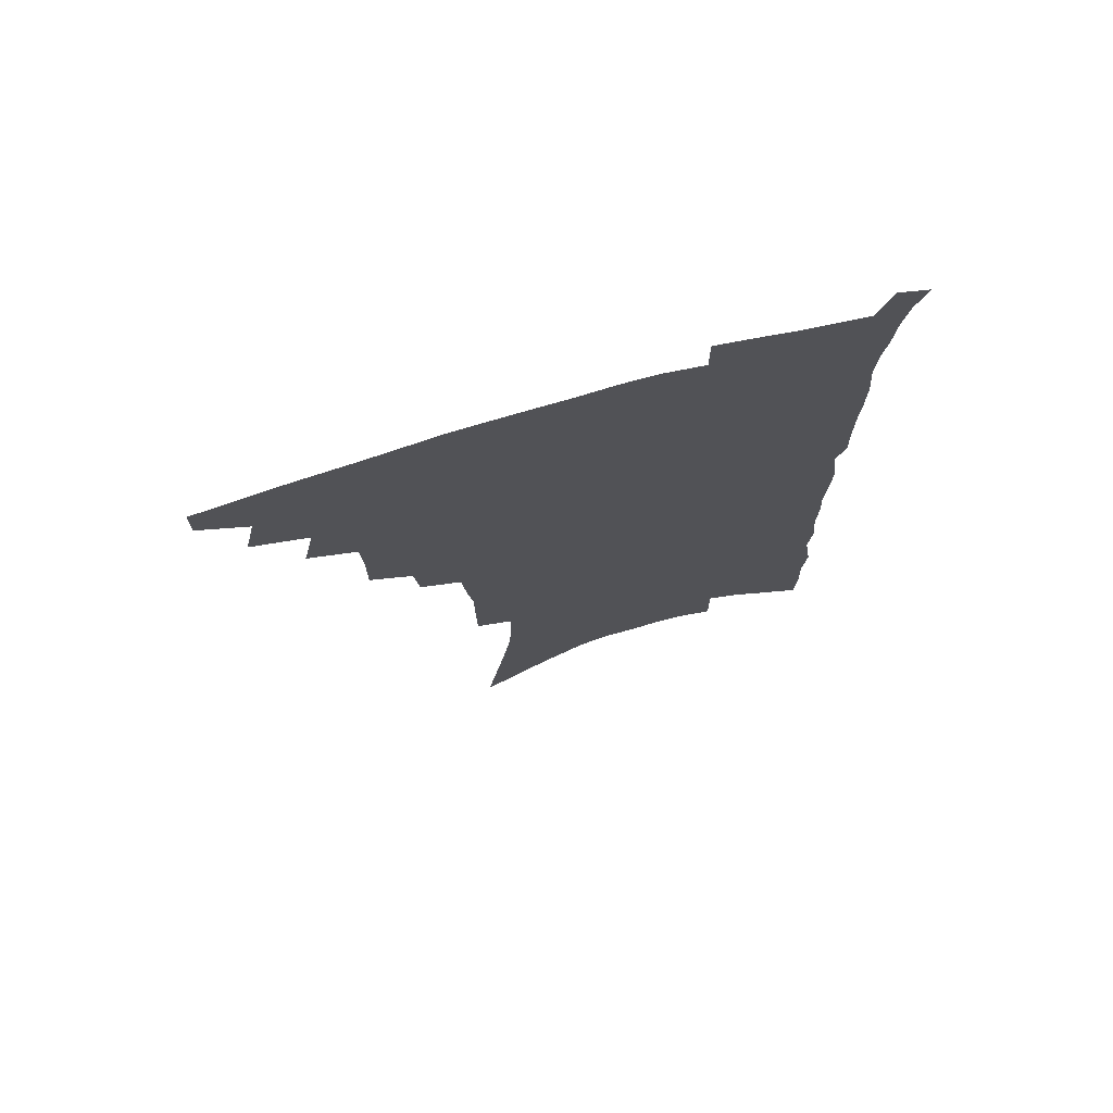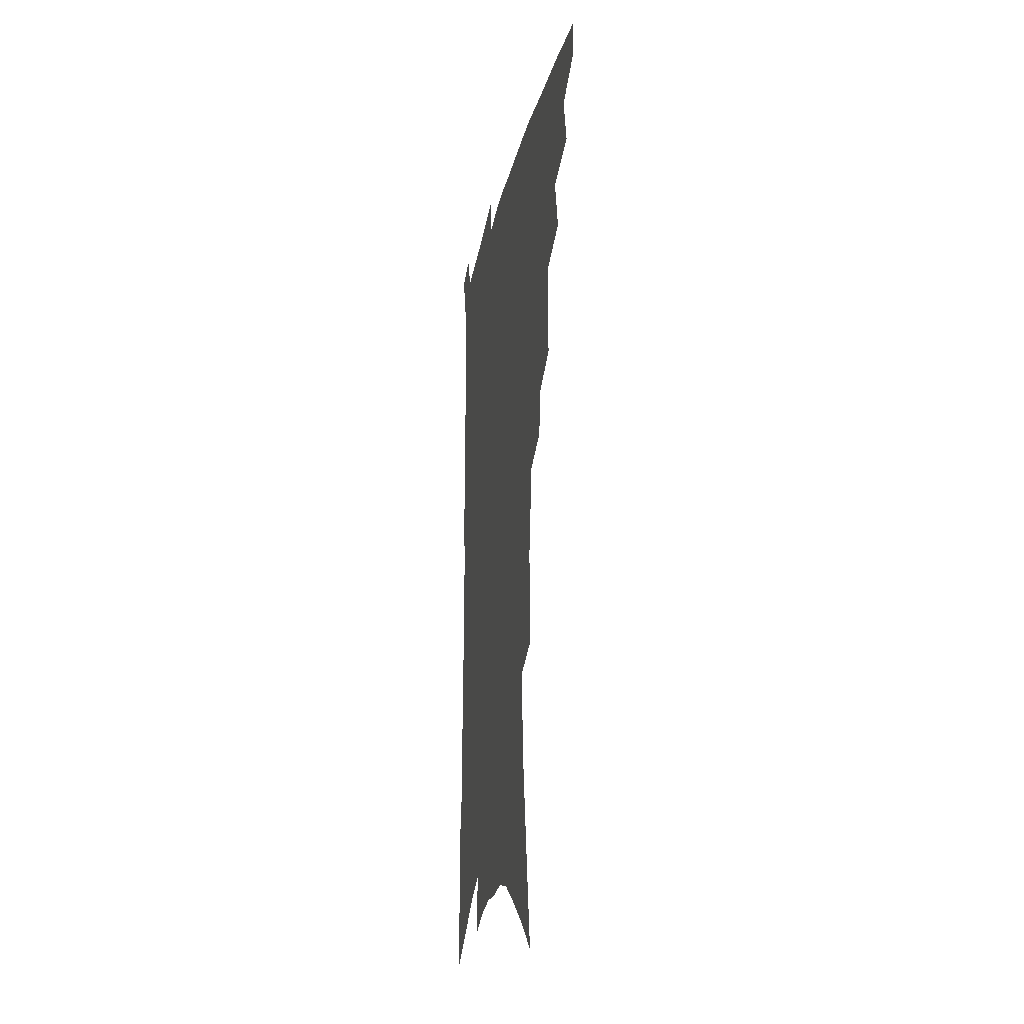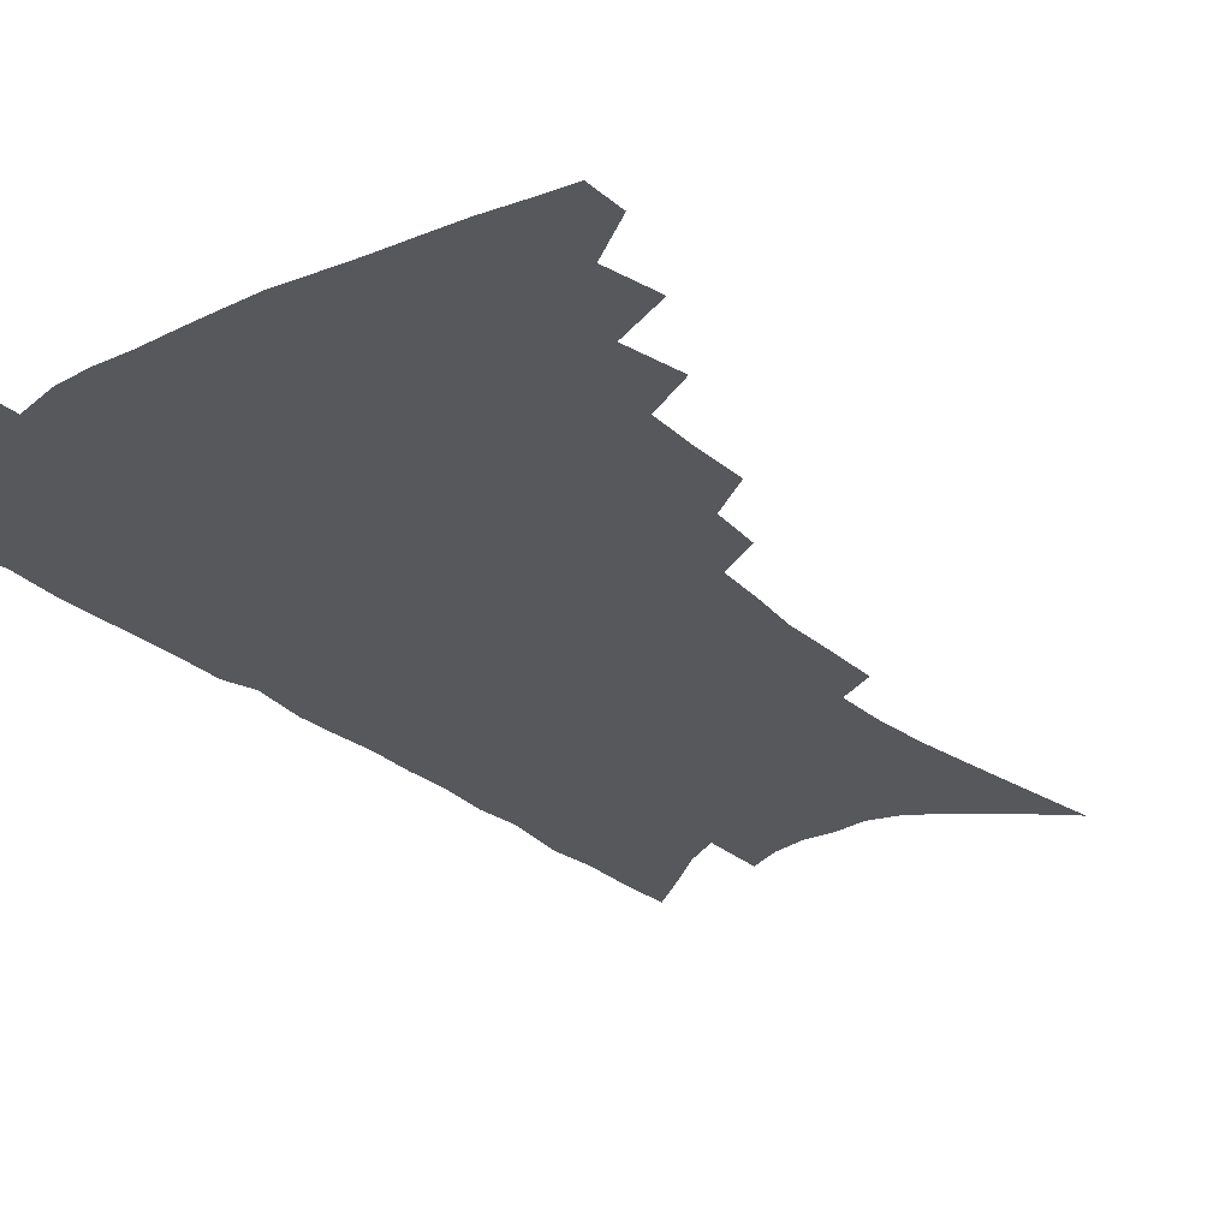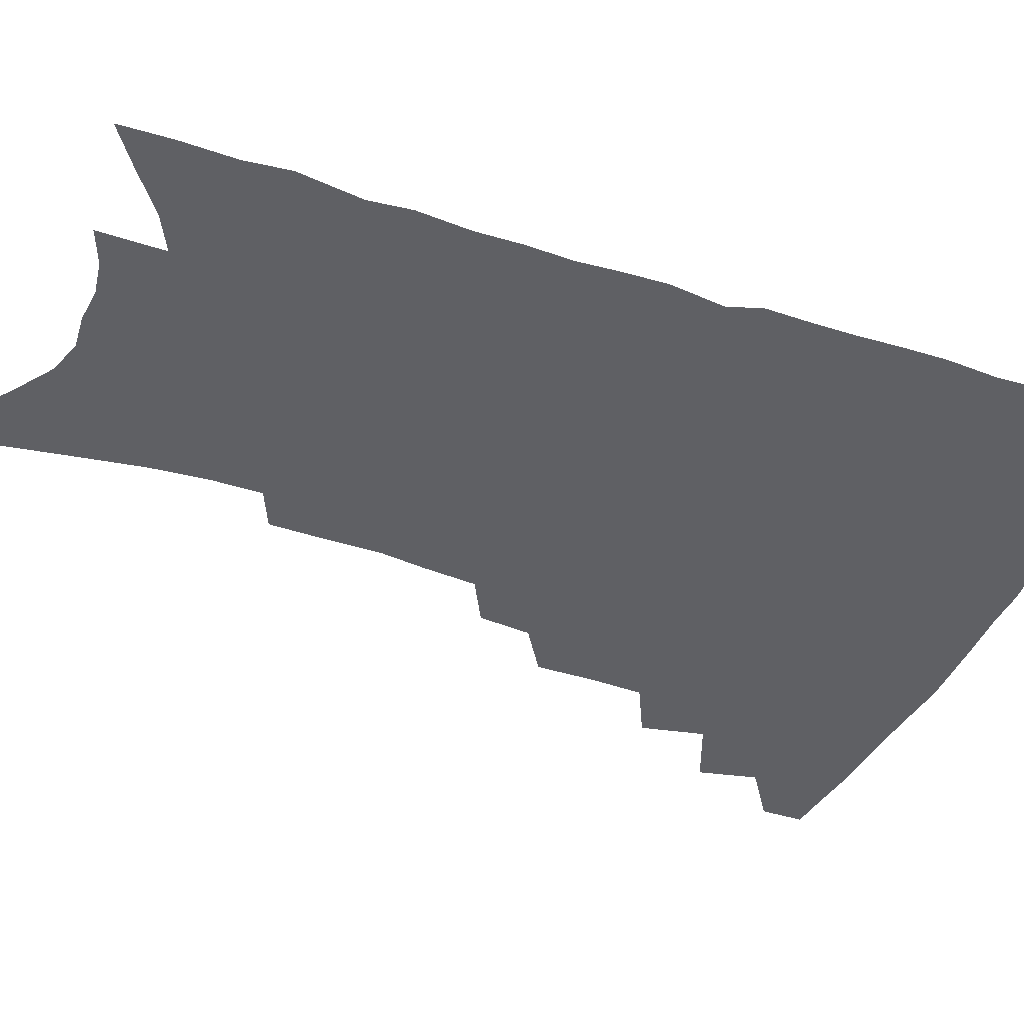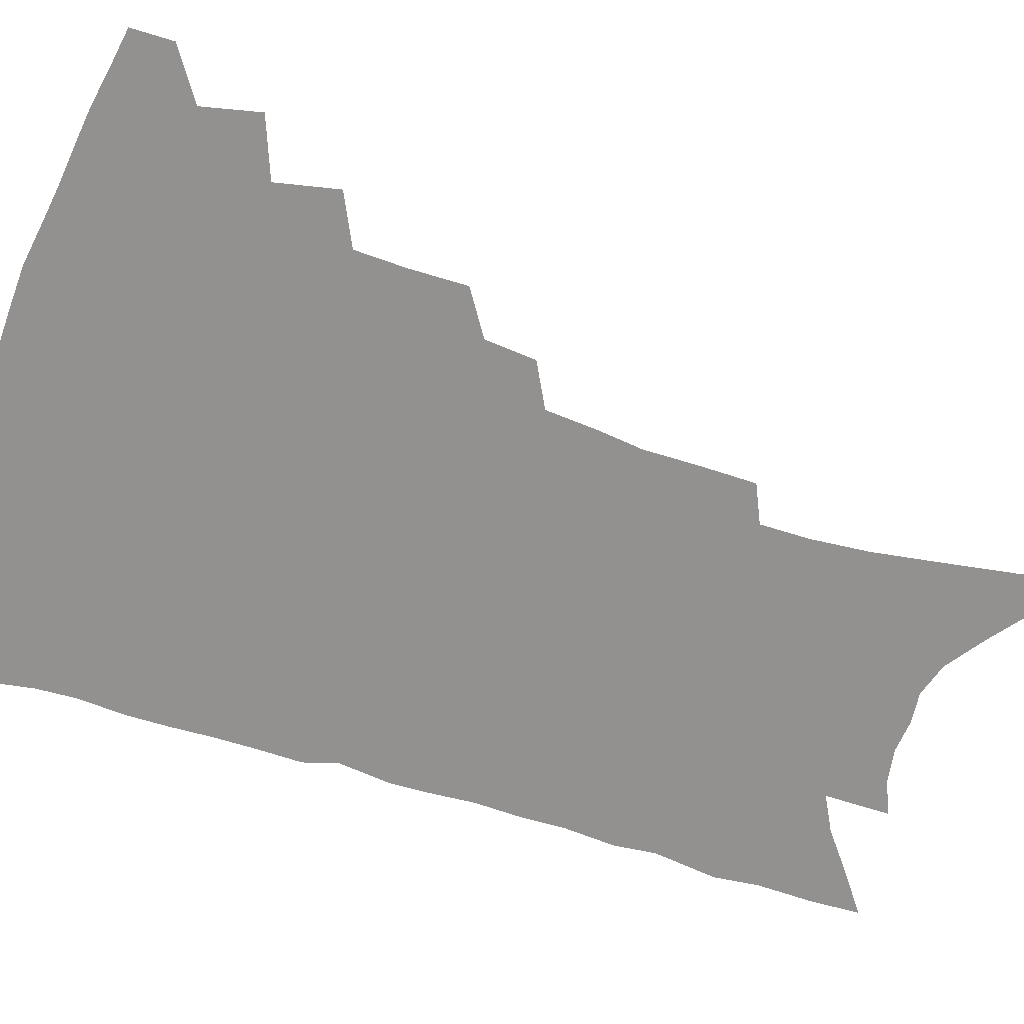
<metadata>
{"format":"obj","ext":"obj","renderer":"f3d","projection":"perspective","resolution":1024,"background":"white","views":[{"elev":74.2,"azim":-15.7,"up":"+Y"},{"elev":-26.6,"azim":-101.7,"up":"+Y"},{"elev":-28.6,"azim":-141.1,"up":"+Z"},{"elev":-43.5,"azim":69.7,"up":"+Z"},{"elev":-66.1,"azim":-107.2,"up":"+Z"}]}
</metadata>
<code>
v 473.8 468.1 0
v 473.8 483.1 0
v 487.5 435.9 0
v 491.8 456.5 0
v 490.9 471.2 0
v 488.1 485.7 0
v 504.3 405.7 0
v 508.7 428 0
v 507.3 443.6 0
v 507.7 459.7 0
v 505 473.8 0
v 502.2 488.4 0
v 523.4 358.1 0
v 523.5 379 0
v 522.6 397.2 0
v 525.6 418.5 0
v 523.5 432.2 0
v 523 447.7 0
v 521.5 461.8 0
v 519.3 475.8 0
v 516.7 490.4 0
v 541.2 329.9 0
v 539.4 348.2 0
v 539.5 369.5 0
v 539.7 389.3 0
v 540.1 407.5 0
v 539 421.1 0
v 538.5 436.1 0
v 537.2 450.1 0
v 535.5 463.9 0
v 533.3 478 0
v 531.1 492.2 0
v 561.3 247 0
v 560.9 266.2 0
v 560.9 287 0
v 558.7 303.4 0
v 557 321.9 0
v 556 341.8 0
v 554.7 359.3 0
v 553.3 375.3 0
v 552.3 390.5 0
v 552.9 408.4 0
v 553.3 424.7 0
v 552.8 438.9 0
v 551.3 452.3 0
v 549.3 465.9 0
v 547.3 480 0
v 545 494.5 0
v 562.7 126.6 0
v 566.6 152.4 0
v 570.2 177.4 0
v 573.6 202 0
v 575.1 222.9 0
v 575 241 0
v 575.3 262.1 0
v 574.3 279.9 0
v 572.9 296.8 0
v 571.5 314.3 0
v 570 331.2 0
v 569.2 349.5 0
v 568 365.4 0
v 568.1 382.8 0
v 567.7 398.3 0
v 567.4 413.4 0
v 567 427.5 0
v 566.1 440.7 0
v 565.6 454 0
v 563.7 467.3 0
v 561.3 481.6 0
v 558.9 496.9 0
v 578.7 141.2 0
v 582.3 167.2 0
v 586 193.5 0
v 587.1 213.7 0
v 588.1 234.4 0
v 587.1 250.7 0
v 587.1 271 0
v 586.5 289.8 0
v 585.3 306.4 0
v 584.1 322.8 0
v 582.7 338.5 0
v 581.7 354.5 0
v 581.2 370.9 0
v 580.7 386.1 0
v 580.7 402 0
v 580.4 416.2 0
v 579.7 429.2 0
v 579.4 442.3 0
v 578.9 455.2 0
v 577.4 468.4 0
v 575.4 482.6 0
v 573.3 497.6 0
v 593.1 153 0
v 595.7 176.7 0
v 598.7 202.8 0
v 599.6 223.3 0
v 599.5 241.5 0
v 598.9 259.3 0
v 598.2 276.2 0
v 597.4 293.8 0
v 596.7 311.8 0
v 595.4 326.4 0
v 594.7 343.3 0
v 593.7 358 0
v 593.3 374.1 0
v 592.9 388.5 0
v 592.8 403.6 0
v 592.7 417.7 0
v 592.6 431.2 0
v 592.1 443.4 0
v 591.5 456.2 0
v 590.9 469.1 0
v 589.6 482.8 0
v 587.5 498.2 0
v 606.9 163.1 0
v 609.3 187.8 0
v 610.4 209.3 0
v 610.4 227.1 0
v 610.1 244.4 0
v 609.5 261.2 0
v 609.3 281.8 0
v 608.4 297.8 0
v 607.5 313.4 0
v 606.9 331 0
v 606 344.8 0
v 605.3 359.4 0
v 605 375.2 0
v 605 390.7 0
v 604.9 405 0
v 605 419 0
v 604.8 431.1 0
v 604.6 443.9 0
v 604.6 456.8 0
v 604.1 469.5 0
v 603.5 482.7 0
v 601.6 498.6 0
v 619 167 0
v 620.7 191.1 0
v 621.3 211.6 0
v 621.4 231.4 0
v 620.8 246.6 0
v 620.6 266.6 0
v 620 283 0
v 619.3 299.7 0
v 618.6 316.5 0
v 618 331.7 0
v 617.5 347.2 0
v 617 362.2 0
v 616.9 378 0
v 616.7 391.5 0
v 616.6 404.2 0
v 617 420 0
v 617.2 431.9 0
v 617.5 444.8 0
v 617.4 457.3 0
v 616.9 470.2 0
v 616.8 483.2 0
v 615.2 499.8 0
v 630.7 166.2 0
v 631.9 192 0
v 632.2 214.1 0
v 632.1 232.8 0
v 631.8 249.9 0
v 631.5 265.2 0
v 630.8 282.3 0
v 630.2 299 0
v 629.5 316.4 0
v 629 333.4 0
v 628.7 347.6 0
v 628.4 363.1 0
v 628.3 377.6 0
v 628.2 392.2 0
v 628.4 405.7 0
v 628.7 419.3 0
v 629.2 431.3 0
v 629.8 445.5 0
v 630.1 457.3 0
v 630.5 469.9 0
v 630.3 483.5 0
v 629.1 499.5 0
v 642.7 167.5 0
v 643.1 192.4 0
v 643.3 210.4 0
v 642.8 231.7 0
v 642.7 248.9 0
v 642.2 264.9 0
v 641.6 282.7 0
v 641 299.3 0
v 640.7 314.9 0
v 640 332.5 0
v 640 346.6 0
v 639.6 362.6 0
v 639.8 376.5 0
v 639.7 391.6 0
v 639.9 405 0
v 640.1 418.9 0
v 641.2 430.5 0
v 641.8 444.3 0
v 642.6 456.9 0
v 643.3 469.4 0
v 644.3 482.2 0
v 645 496 0
v 644.9 512.5 0
v 654.7 165.8 0
v 654.6 189.6 0
v 654.4 209.7 0
v 655.1 224.7 0
v 653.6 247.4 0
v 653 265.2 0
v 652.3 282.3 0
v 651.8 299.4 0
v 651.8 313.3 0
v 651.2 330.7 0
v 651.4 344.9 0
v 651.8 358.6 0
v 651.4 374.7 0
v 651.3 389.7 0
v 651.7 403.2 0
v 652.1 416.7 0
v 653.1 429.6 0
v 653.7 443.9 0
v 654.9 455.9 0
v 656 468.3 0
v 657.3 480.9 0
v 658.4 494.2 0
v 658.9 509.3 0
v 667 160.9 0
v 666.6 184.3 0
v 666.3 204.7 0
v 666.1 223.4 0
v 665.1 243.8 0
v 664.1 262.9 0
v 663.1 281.3 0
v 662.8 297.2 0
v 662.8 312.1 0
v 662.4 328.2 0
v 663.4 341.3 0
v 663.3 356.7 0
v 663.3 371.6 0
v 663.1 387.2 0
v 663.5 401.1 0
v 663.5 416 0
v 665.3 427.8 0
v 665.9 441.7 0
v 667.2 454.4 0
v 668.5 466.8 0
v 670.1 479.5 0
v 671.7 491.9 0
v 673 505.6 0
v 679.5 177.8 0
v 678.6 199 0
v 677.5 220.3 0
v 677.6 237.1 0
v 677.1 255.1 0
v 676.4 272.9 0
v 675.4 290.7 0
v 674.7 307.3 0
v 675.3 321.7 0
v 676.1 335.8 0
v 675.5 352.3 0
v 675.5 367.7 0
v 676 382.1 0
v 676.4 396.7 0
v 677.5 410.3 0
v 677.6 425 0
v 678.8 438.4 0
v 679.3 452.8 0
v 680.8 465.4 0
v 682.4 477.8 0
v 684.3 490.3 0
v 686.2 503.2 0
v 693.9 166.9 0
v 692.5 189.5 0
v 692.5 208 0
v 690.7 229.2 0
v 690.6 246.6 0
v 689.9 264.5 0
v 689.6 281.1 0
v 688.4 298.9 0
v 689 313.8 0
v 689.4 328.9 0
v 688.6 346 0
v 688.4 361.8 0
v 689.7 375.6 0
v 690.9 389.6 0
v 691 405 0
v 690 421.5 0
v 691.7 434.6 0
v 692.8 448.6 0
v 693.4 462.8 0
v 695 475.7 0
v 696.9 488.3 0
v 699.1 500.8 0
v 704.3 516.4 0
v 708.5 156.7 0
v 708.9 175.1 0
v 708.2 195 0
v 709.7 211 0
v 706.4 233.9 0
v 707.8 249 0
v 706.2 268 0
v 706.5 284 0
v 705.7 301.1 0
v 706.6 316 0
v 707 331.7 0
v 704.4 351.2 0
v 708.1 363.1 0
v 707.6 379.4 0
v 707.5 395.2 0
v 708 410.6 0
v 708.1 426.1 0
v 706.7 443.8 0
v 707.2 458.6 0
v 709.1 471.7 0
v 710.1 485.7 0
v 712.3 498.4 0
v 716.6 511 0
f 4 5 1
f 1 5 2
f 5 6 2
f 8 9 3
f 3 9 4
f 9 10 4
f 4 10 5
f 10 11 5
f 5 11 6
f 11 12 6
f 15 16 7
f 7 16 8
f 16 17 8
f 8 17 9
f 17 18 9
f 9 18 10
f 18 19 10
f 10 19 11
f 19 20 11
f 11 20 12
f 20 21 12
f 23 24 13
f 13 24 14
f 24 25 14
f 14 25 15
f 25 26 15
f 15 26 16
f 26 27 16
f 16 27 17
f 27 28 17
f 17 28 18
f 28 29 18
f 18 29 19
f 29 30 19
f 19 30 20
f 30 31 20
f 20 31 21
f 31 32 21
f 37 38 22
f 22 38 23
f 38 39 23
f 23 39 24
f 39 40 24
f 24 40 25
f 40 41 25
f 25 41 26
f 41 42 26
f 26 42 27
f 42 43 27
f 27 43 28
f 43 44 28
f 28 44 29
f 44 45 29
f 29 45 30
f 45 46 30
f 30 46 31
f 46 47 31
f 31 47 32
f 47 48 32
f 54 55 33
f 33 55 34
f 55 56 34
f 34 56 35
f 56 57 35
f 35 57 36
f 57 58 36
f 36 58 37
f 58 59 37
f 37 59 38
f 59 60 38
f 38 60 39
f 60 61 39
f 39 61 40
f 61 62 40
f 40 62 41
f 62 63 41
f 41 63 42
f 63 64 42
f 42 64 43
f 64 65 43
f 43 65 44
f 65 66 44
f 44 66 45
f 66 67 45
f 45 67 46
f 67 68 46
f 46 68 47
f 68 69 47
f 47 69 48
f 69 70 48
f 49 71 50
f 71 72 50
f 50 72 51
f 72 73 51
f 51 73 52
f 73 74 52
f 52 74 53
f 74 75 53
f 53 75 54
f 75 76 54
f 54 76 55
f 76 77 55
f 55 77 56
f 77 78 56
f 56 78 57
f 78 79 57
f 57 79 58
f 79 80 58
f 58 80 59
f 80 81 59
f 59 81 60
f 81 82 60
f 60 82 61
f 82 83 61
f 61 83 62
f 83 84 62
f 62 84 63
f 84 85 63
f 63 85 64
f 85 86 64
f 64 86 65
f 86 87 65
f 65 87 66
f 87 88 66
f 66 88 67
f 88 89 67
f 67 89 68
f 89 90 68
f 68 90 69
f 90 91 69
f 69 91 70
f 91 92 70
f 71 93 72
f 93 94 72
f 72 94 73
f 94 95 73
f 73 95 74
f 95 96 74
f 74 96 75
f 96 97 75
f 75 97 76
f 97 98 76
f 76 98 77
f 98 99 77
f 77 99 78
f 99 100 78
f 78 100 79
f 100 101 79
f 79 101 80
f 101 102 80
f 80 102 81
f 102 103 81
f 81 103 82
f 103 104 82
f 82 104 83
f 104 105 83
f 83 105 84
f 105 106 84
f 84 106 85
f 106 107 85
f 85 107 86
f 107 108 86
f 86 108 87
f 108 109 87
f 87 109 88
f 109 110 88
f 88 110 89
f 110 111 89
f 89 111 90
f 111 112 90
f 90 112 91
f 112 113 91
f 91 113 92
f 113 114 92
f 93 115 94
f 115 116 94
f 94 116 95
f 116 117 95
f 95 117 96
f 117 118 96
f 96 118 97
f 118 119 97
f 97 119 98
f 119 120 98
f 98 120 99
f 120 121 99
f 99 121 100
f 121 122 100
f 100 122 101
f 122 123 101
f 101 123 102
f 123 124 102
f 102 124 103
f 124 125 103
f 103 125 104
f 125 126 104
f 104 126 105
f 126 127 105
f 105 127 106
f 127 128 106
f 106 128 107
f 128 129 107
f 107 129 108
f 129 130 108
f 108 130 109
f 130 131 109
f 109 131 110
f 131 132 110
f 110 132 111
f 132 133 111
f 111 133 112
f 133 134 112
f 112 134 113
f 134 135 113
f 113 135 114
f 135 136 114
f 115 137 116
f 137 138 116
f 116 138 117
f 138 139 117
f 117 139 118
f 139 140 118
f 118 140 119
f 140 141 119
f 119 141 120
f 141 142 120
f 120 142 121
f 142 143 121
f 121 143 122
f 143 144 122
f 122 144 123
f 144 145 123
f 123 145 124
f 145 146 124
f 124 146 125
f 146 147 125
f 125 147 126
f 147 148 126
f 126 148 127
f 148 149 127
f 127 149 128
f 149 150 128
f 128 150 129
f 150 151 129
f 129 151 130
f 151 152 130
f 130 152 131
f 152 153 131
f 131 153 132
f 153 154 132
f 132 154 133
f 154 155 133
f 133 155 134
f 155 156 134
f 134 156 135
f 156 157 135
f 135 157 136
f 157 158 136
f 137 159 138
f 159 160 138
f 138 160 139
f 160 161 139
f 139 161 140
f 161 162 140
f 140 162 141
f 162 163 141
f 141 163 142
f 163 164 142
f 142 164 143
f 164 165 143
f 143 165 144
f 165 166 144
f 144 166 145
f 166 167 145
f 145 167 146
f 167 168 146
f 146 168 147
f 168 169 147
f 147 169 148
f 169 170 148
f 148 170 149
f 170 171 149
f 149 171 150
f 171 172 150
f 150 172 151
f 172 173 151
f 151 173 152
f 173 174 152
f 152 174 153
f 174 175 153
f 153 175 154
f 175 176 154
f 154 176 155
f 176 177 155
f 155 177 156
f 177 178 156
f 156 178 157
f 178 179 157
f 157 179 158
f 179 180 158
f 159 181 160
f 181 182 160
f 160 182 161
f 182 183 161
f 161 183 162
f 183 184 162
f 162 184 163
f 184 185 163
f 163 185 164
f 185 186 164
f 164 186 165
f 186 187 165
f 165 187 166
f 187 188 166
f 166 188 167
f 188 189 167
f 167 189 168
f 189 190 168
f 168 190 169
f 190 191 169
f 169 191 170
f 191 192 170
f 170 192 171
f 192 193 171
f 171 193 172
f 193 194 172
f 172 194 173
f 194 195 173
f 173 195 174
f 195 196 174
f 174 196 175
f 196 197 175
f 175 197 176
f 197 198 176
f 176 198 177
f 198 199 177
f 177 199 178
f 199 200 178
f 178 200 179
f 200 201 179
f 179 201 180
f 201 202 180
f 181 204 182
f 204 205 182
f 182 205 183
f 205 206 183
f 183 206 184
f 206 207 184
f 184 207 185
f 207 208 185
f 185 208 186
f 208 209 186
f 186 209 187
f 209 210 187
f 187 210 188
f 210 211 188
f 188 211 189
f 211 212 189
f 189 212 190
f 212 213 190
f 190 213 191
f 213 214 191
f 191 214 192
f 214 215 192
f 192 215 193
f 215 216 193
f 193 216 194
f 216 217 194
f 194 217 195
f 217 218 195
f 195 218 196
f 218 219 196
f 196 219 197
f 219 220 197
f 197 220 198
f 220 221 198
f 198 221 199
f 221 222 199
f 199 222 200
f 222 223 200
f 200 223 201
f 223 224 201
f 201 224 202
f 224 225 202
f 202 225 203
f 225 226 203
f 204 227 205
f 227 228 205
f 205 228 206
f 228 229 206
f 206 229 207
f 229 230 207
f 207 230 208
f 230 231 208
f 208 231 209
f 231 232 209
f 209 232 210
f 232 233 210
f 210 233 211
f 233 234 211
f 211 234 212
f 234 235 212
f 212 235 213
f 235 236 213
f 213 236 214
f 236 237 214
f 214 237 215
f 237 238 215
f 215 238 216
f 238 239 216
f 216 239 217
f 239 240 217
f 217 240 218
f 240 241 218
f 218 241 219
f 241 242 219
f 219 242 220
f 242 243 220
f 220 243 221
f 243 244 221
f 221 244 222
f 244 245 222
f 222 245 223
f 245 246 223
f 223 246 224
f 246 247 224
f 224 247 225
f 247 248 225
f 225 248 226
f 248 249 226
f 228 250 229
f 250 251 229
f 229 251 230
f 251 252 230
f 230 252 231
f 252 253 231
f 231 253 232
f 253 254 232
f 232 254 233
f 254 255 233
f 233 255 234
f 255 256 234
f 234 256 235
f 256 257 235
f 235 257 236
f 257 258 236
f 236 258 237
f 258 259 237
f 237 259 238
f 259 260 238
f 238 260 239
f 260 261 239
f 239 261 240
f 261 262 240
f 240 262 241
f 262 263 241
f 241 263 242
f 263 264 242
f 242 264 243
f 264 265 243
f 243 265 244
f 265 266 244
f 244 266 245
f 266 267 245
f 245 267 246
f 267 268 246
f 246 268 247
f 268 269 247
f 247 269 248
f 269 270 248
f 248 270 249
f 270 271 249
f 250 272 251
f 272 273 251
f 251 273 252
f 273 274 252
f 252 274 253
f 274 275 253
f 253 275 254
f 275 276 254
f 254 276 255
f 276 277 255
f 255 277 256
f 277 278 256
f 256 278 257
f 278 279 257
f 257 279 258
f 279 280 258
f 258 280 259
f 280 281 259
f 259 281 260
f 281 282 260
f 260 282 261
f 282 283 261
f 261 283 262
f 283 284 262
f 262 284 263
f 284 285 263
f 263 285 264
f 285 286 264
f 264 286 265
f 286 287 265
f 265 287 266
f 287 288 266
f 266 288 267
f 288 289 267
f 267 289 268
f 289 290 268
f 268 290 269
f 290 291 269
f 269 291 270
f 291 292 270
f 270 292 271
f 292 293 271
f 272 295 273
f 295 296 273
f 273 296 274
f 296 297 274
f 274 297 275
f 297 298 275
f 275 298 276
f 298 299 276
f 276 299 277
f 299 300 277
f 277 300 278
f 300 301 278
f 278 301 279
f 301 302 279
f 279 302 280
f 302 303 280
f 280 303 281
f 303 304 281
f 281 304 282
f 304 305 282
f 282 305 283
f 305 306 283
f 283 306 284
f 306 307 284
f 284 307 285
f 307 308 285
f 285 308 286
f 308 309 286
f 286 309 287
f 309 310 287
f 287 310 288
f 310 311 288
f 288 311 289
f 311 312 289
f 289 312 290
f 312 313 290
f 290 313 291
f 313 314 291
f 291 314 292
f 314 315 292
f 292 315 293
f 315 316 293
f 293 316 294
f 316 317 294

</code>
